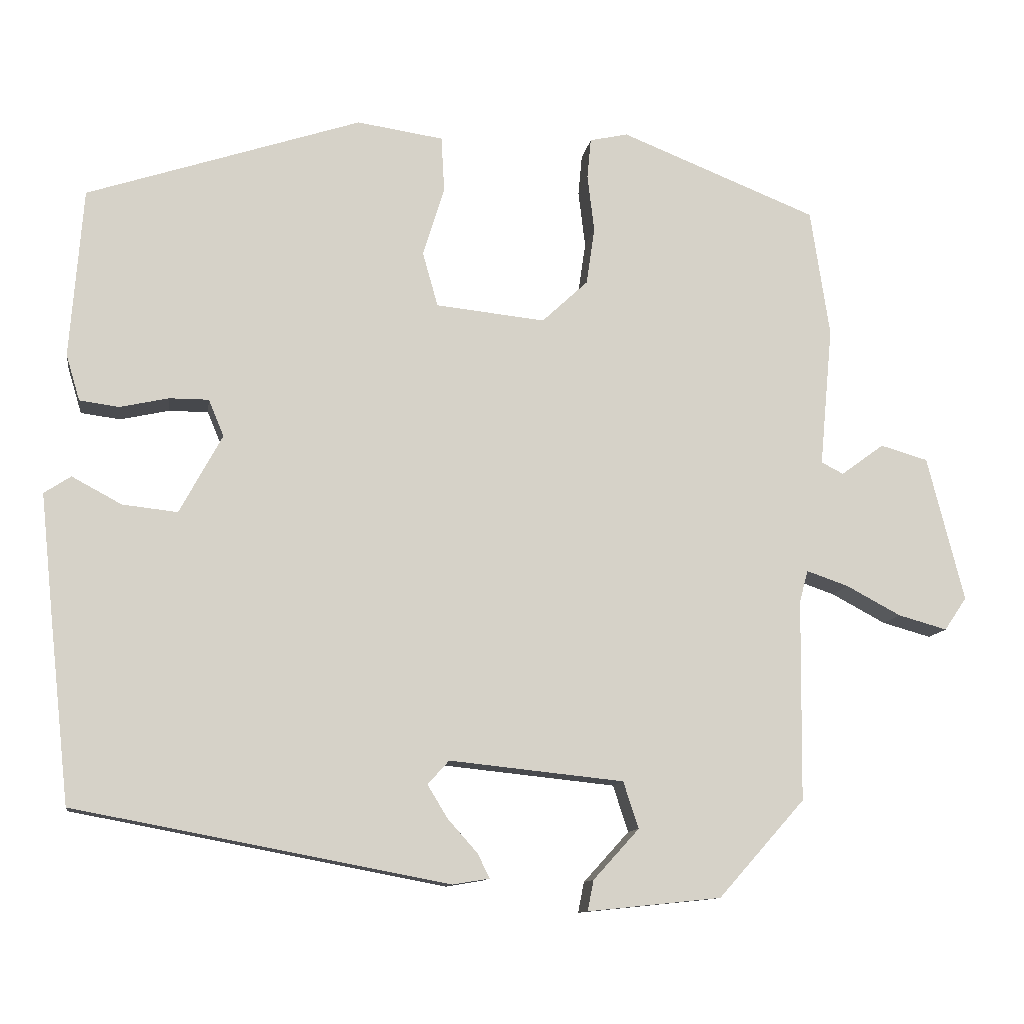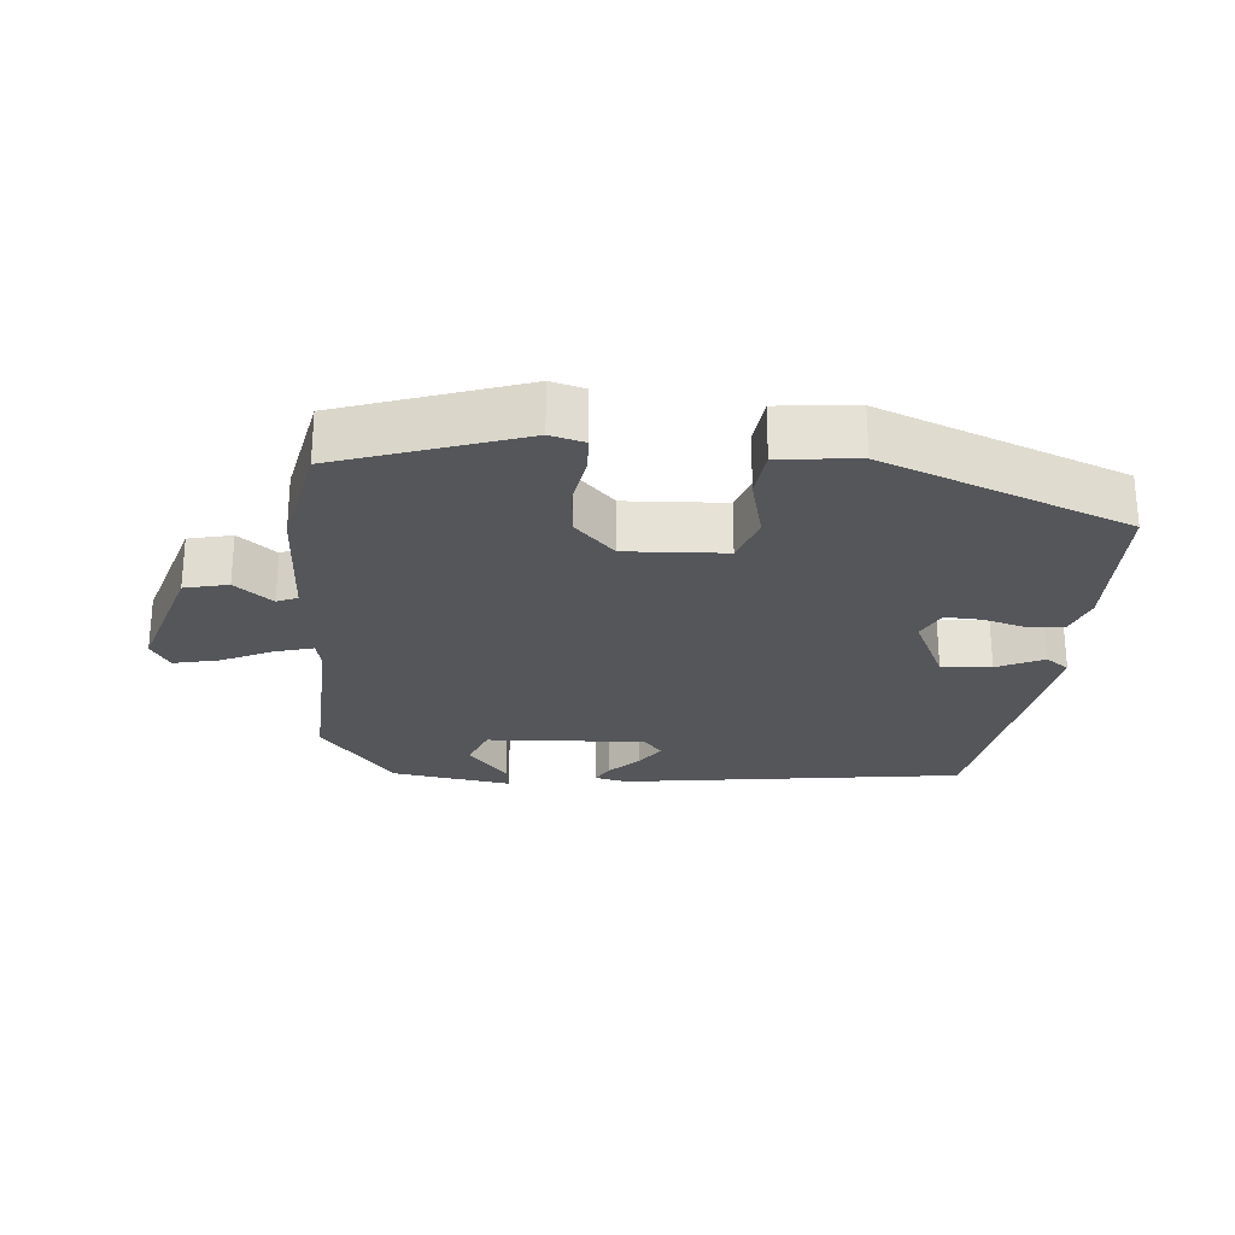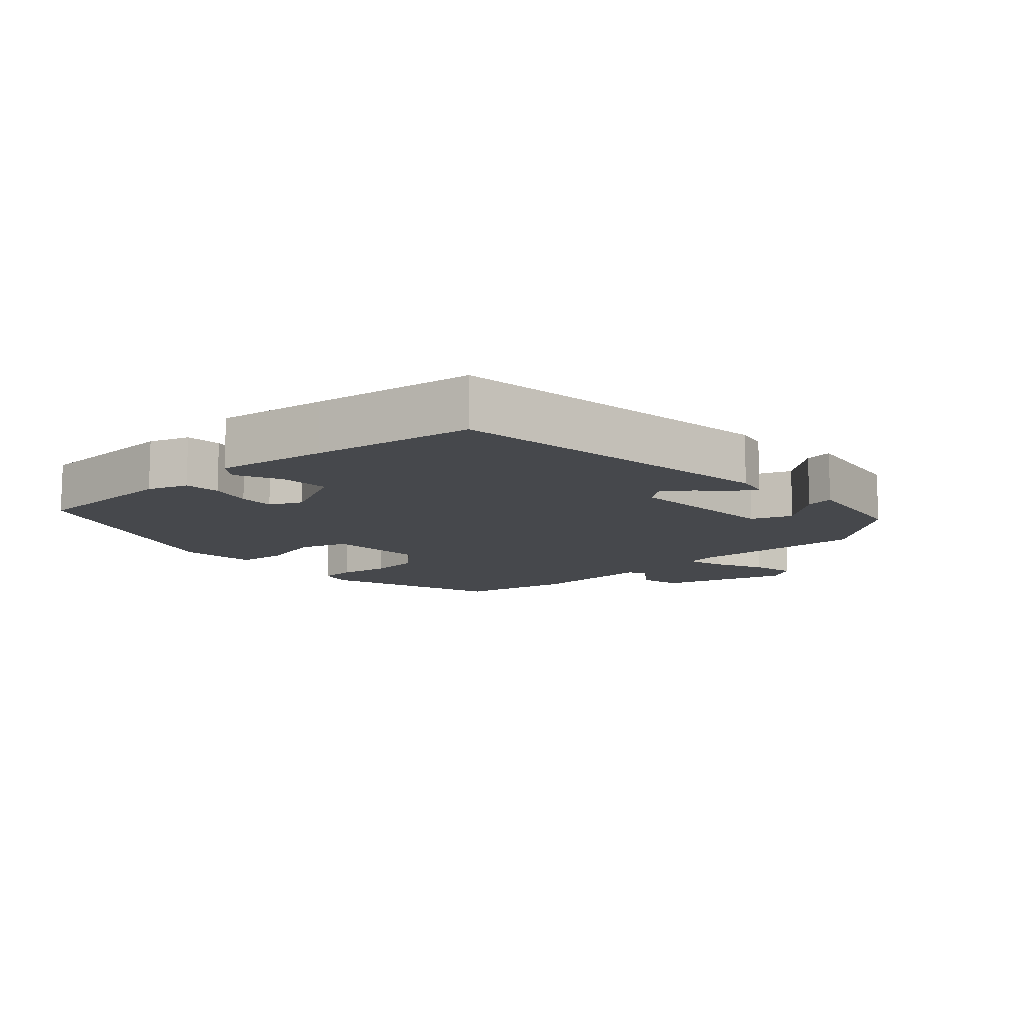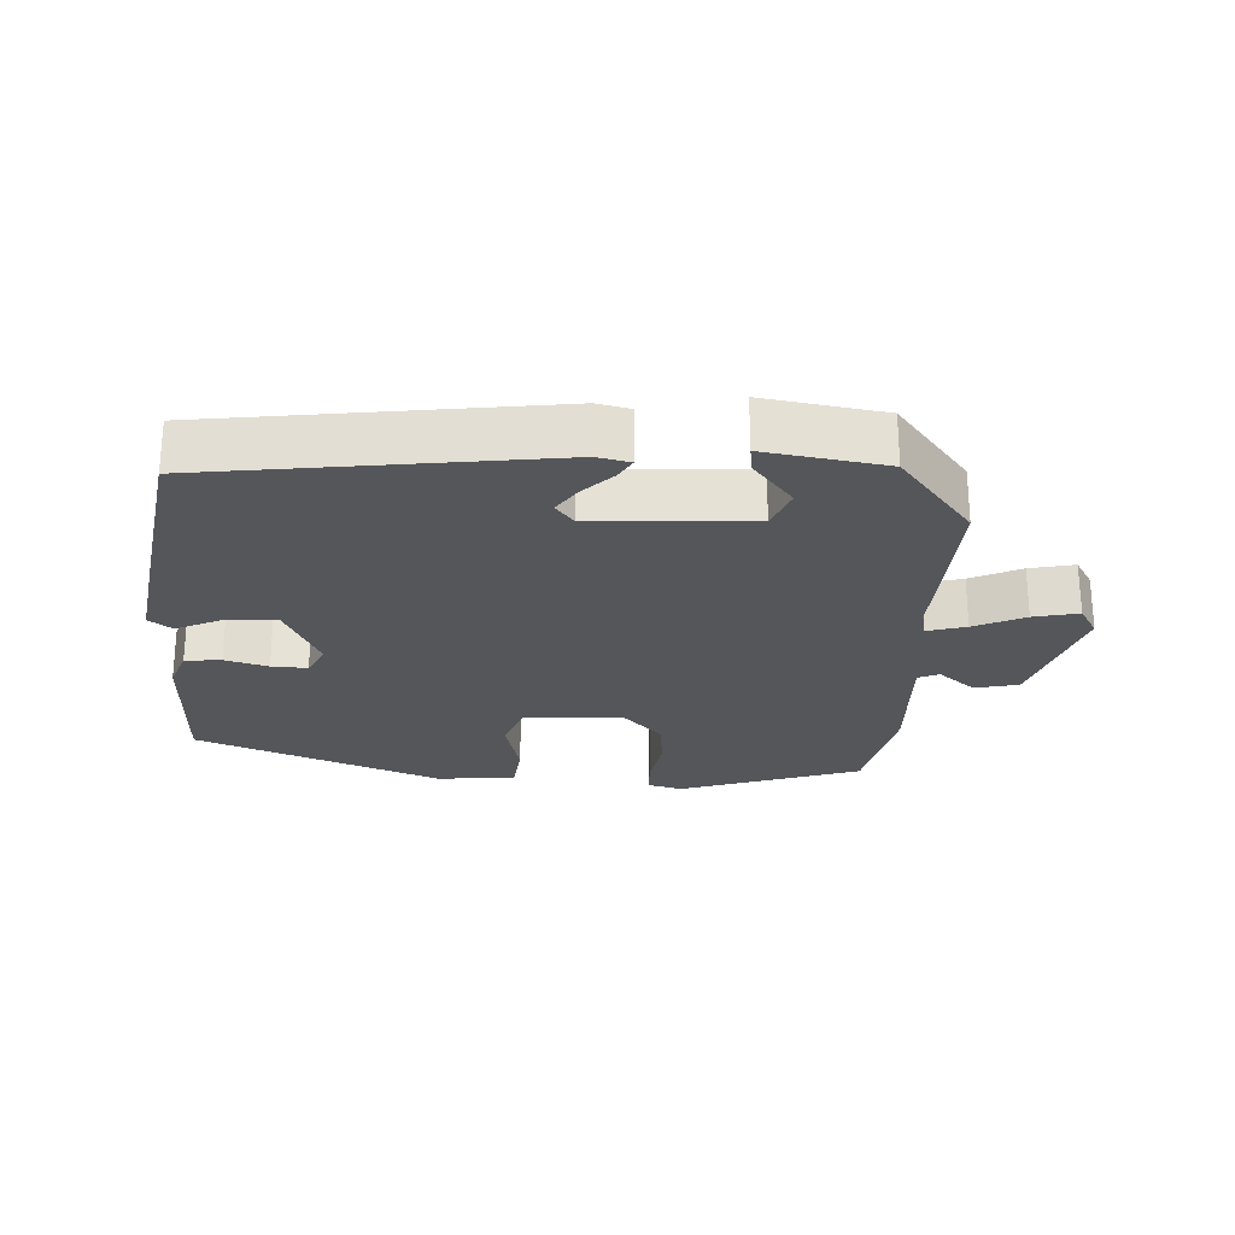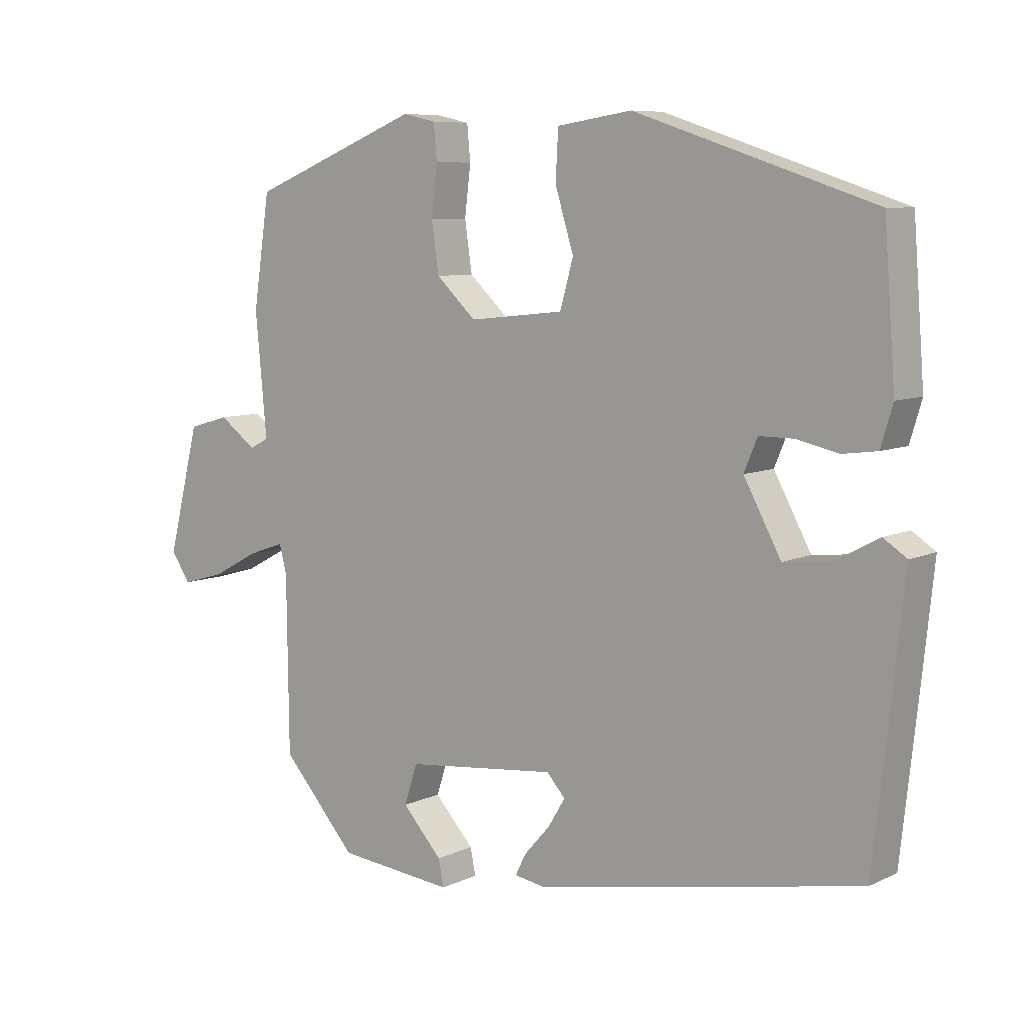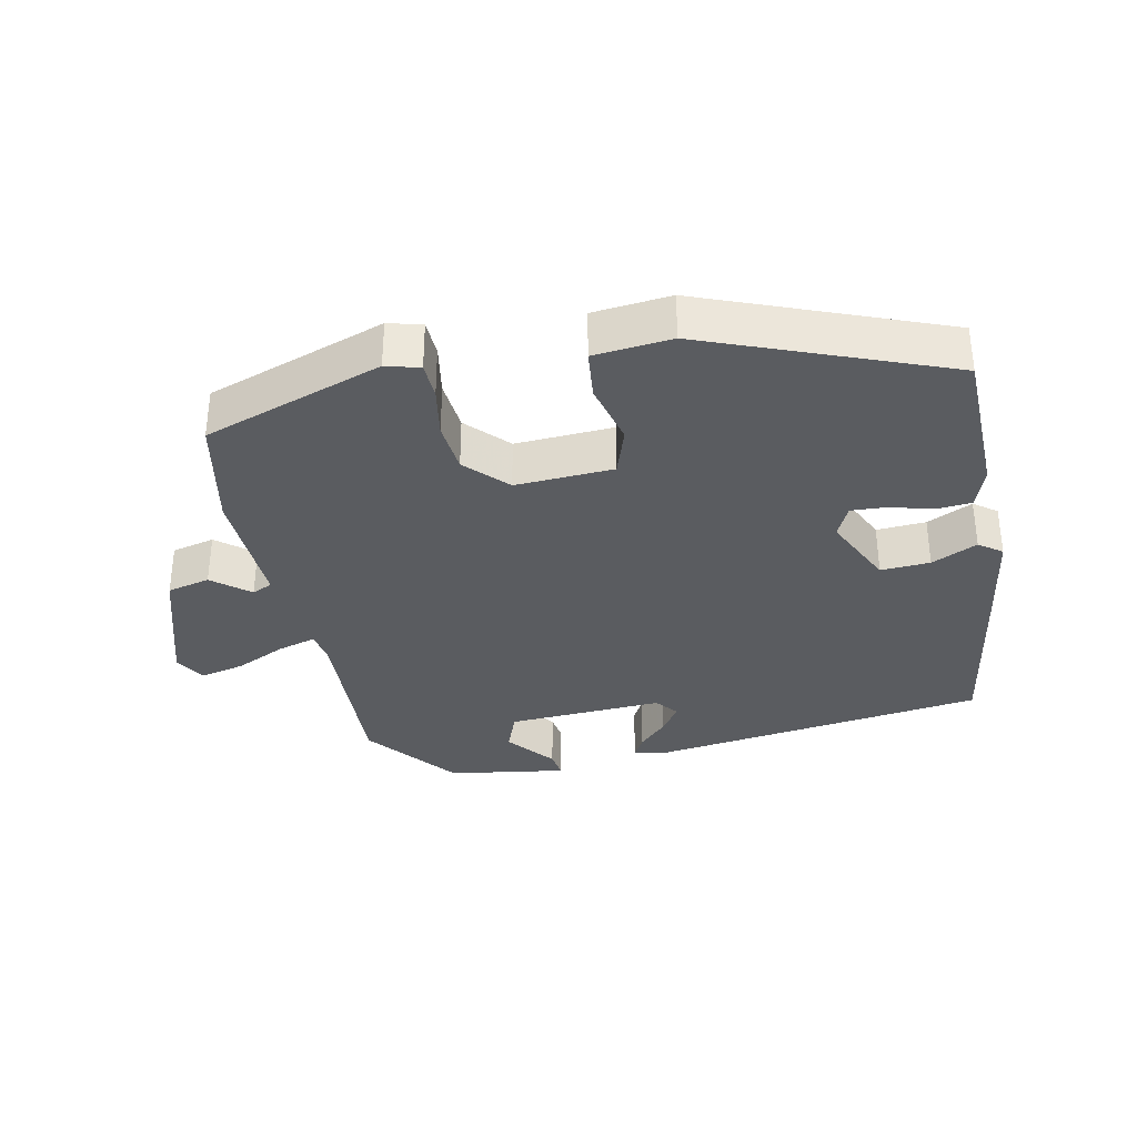
<metadata>
{"format":"obj","ext":"obj","renderer":"f3d","projection":"perspective","resolution":1024,"background":"white","views":[{"elev":-11.2,"azim":171.5,"up":"+Z"},{"elev":-25.6,"azim":-7.9,"up":"+Y"},{"elev":-11.4,"azim":129.5,"up":"+Y"},{"elev":-25.2,"azim":173.8,"up":"+Y"},{"elev":7.8,"azim":38.1,"up":"+Z"},{"elev":-34.3,"azim":8.7,"up":"+Y"}]}
</metadata>
<code>
v -0.463 0.07 -0.368
v -0.466 0.07 -0.104
v -0.477 0.07 -0.062
v -0.532 0.07 -0.081
v -0.603 0.07 -0.119
v -0.667 0.07 -0.137
v -0.696 0.07 -0.094
v -0.648 0.07 0.096
v -0.586 0.07 0.114
v -0.53 0.07 0.073
v -0.501 0.07 0.088
v -0.518 0.07 0.271
v -0.493 0.07 0.438
v -0.236 0.07 0.541
v -0.186 0.07 0.53
v -0.181 0.07 0.477
v -0.19 0.07 0.402
v -0.179 0.07 0.327
v -0.119 0.07 0.271
v 0.024 0.07 0.286
v 0.044 0.07 0.357
v 0.016 0.07 0.448
v 0.02 0.07 0.521
v 0.133 0.07 0.538
v 0.492 0.07 0.42
v 0.509 0.07 0.198
v 0.491 0.07 0.138
v 0.439 0.07 0.131
v 0.376 0.07 0.145
v 0.324 0.07 0.145
v 0.304 0.07 0.097
v 0.36 0.07 -0.006
v 0.432 0.07 0.002
v 0.497 0.07 0.037
v 0.532 0.07 0.014
v 0.515 0.07 -0.149
v 0.489 0.07 -0.387
v 0 0.07 -0.48
v -0.048 0.07 -0.472
v -0.032 0.07 -0.44
v 0.007 0.07 -0.396
v 0.033 0.07 -0.353
v 0.005 0.07 -0.322
v -0.223 0.07 -0.346
v -0.243 0.07 -0.407
v -0.183 0.07 -0.473
v -0.175 0.07 -0.513
v -0.35 0.07 -0.495
v -0.463 0 -0.368
v -0.466 0 -0.104
v -0.477 0 -0.062
v -0.532 0 -0.081
v -0.603 0 -0.119
v -0.667 0 -0.137
v -0.696 0 -0.094
v -0.648 0 0.096
v -0.586 0 0.114
v -0.53 0 0.073
v -0.501 0 0.088
v -0.518 0 0.271
v -0.493 0 0.438
v -0.236 0 0.541
v -0.186 0 0.53
v -0.181 0 0.477
v -0.19 0 0.402
v -0.179 0 0.327
v -0.119 0 0.271
v 0.024 0 0.286
v 0.044 0 0.357
v 0.016 0 0.448
v 0.02 0 0.521
v 0.133 0 0.538
v 0.492 0 0.42
v 0.509 0 0.198
v 0.491 0 0.138
v 0.439 0 0.131
v 0.376 0 0.145
v 0.324 0 0.145
v 0.304 0 0.097
v 0.36 0 -0.006
v 0.432 0 0.002
v 0.497 0 0.037
v 0.532 0 0.014
v 0.515 0 -0.149
v 0.489 0 -0.387
v 0 0 -0.48
v -0.048 0 -0.472
v -0.032 0 -0.44
v 0.007 0 -0.396
v 0.033 0 -0.353
v 0.005 0 -0.322
v -0.223 0 -0.346
v -0.243 0 -0.407
v -0.183 0 -0.473
v -0.175 0 -0.513
v -0.35 0 -0.495
f 47 48 1
f 46 47 1
f 45 46 1
f 44 45 1 2
f 43 44 2 3
f 39 40 41
f 38 39 41
f 37 38 41
f 36 37 41
f 35 36 41
f 34 35 41
f 33 34 41
f 32 33 41 42
f 31 32 42 43
f 27 28 29
f 26 27 29
f 25 26 29
f 24 25 29
f 23 24 29
f 22 23 29
f 21 22 29
f 20 21 29 30
f 31 43 3
f 30 31 3
f 20 30 3
f 19 20 3
f 15 16 17
f 14 15 17
f 13 14 17
f 12 13 17
f 11 12 17
f 8 9 10
f 7 8 10
f 6 7 10
f 5 6 10
f 4 5 10
f 4 10 11
f 3 4 11
f 19 3 11
f 18 19 11
f 11 17 18
f 49 96 95
f 49 95 94
f 49 94 93
f 50 49 93 92
f 51 50 92 91
f 89 88 87
f 89 87 86
f 89 86 85
f 89 85 84
f 89 84 83
f 89 83 82
f 89 82 81
f 90 89 81 80
f 91 90 80 79
f 77 76 75
f 77 75 74
f 77 74 73
f 77 73 72
f 77 72 71
f 77 71 70
f 77 70 69
f 78 77 69 68
f 51 91 79
f 51 79 78
f 51 78 68
f 51 68 67
f 65 64 63
f 65 63 62
f 65 62 61
f 65 61 60
f 65 60 59
f 58 57 56
f 58 56 55
f 58 55 54
f 58 54 53
f 58 53 52
f 59 58 52
f 59 52 51
f 59 51 67
f 59 67 66
f 66 65 59
f 1 49 50 2
f 2 50 51 3
f 3 51 52 4
f 4 52 53 5
f 5 53 54 6
f 6 54 55 7
f 7 55 56 8
f 8 56 57 9
f 9 57 58 10
f 10 58 59 11
f 11 59 60 12
f 12 60 61 13
f 13 61 62 14
f 14 62 63 15
f 15 63 64 16
f 16 64 65 17
f 17 65 66 18
f 18 66 67 19
f 19 67 68 20
f 20 68 69 21
f 21 69 70 22
f 22 70 71 23
f 23 71 72 24
f 24 72 73 25
f 25 73 74 26
f 26 74 75 27
f 27 75 76 28
f 28 76 77 29
f 29 77 78 30
f 30 78 79 31
f 31 79 80 32
f 32 80 81 33
f 33 81 82 34
f 34 82 83 35
f 35 83 84 36
f 36 84 85 37
f 37 85 86 38
f 38 86 87 39
f 39 87 88 40
f 40 88 89 41
f 41 89 90 42
f 42 90 91 43
f 43 91 92 44
f 44 92 93 45
f 45 93 94 46
f 46 94 95 47
f 47 95 96 48
f 48 96 49 1

</code>
